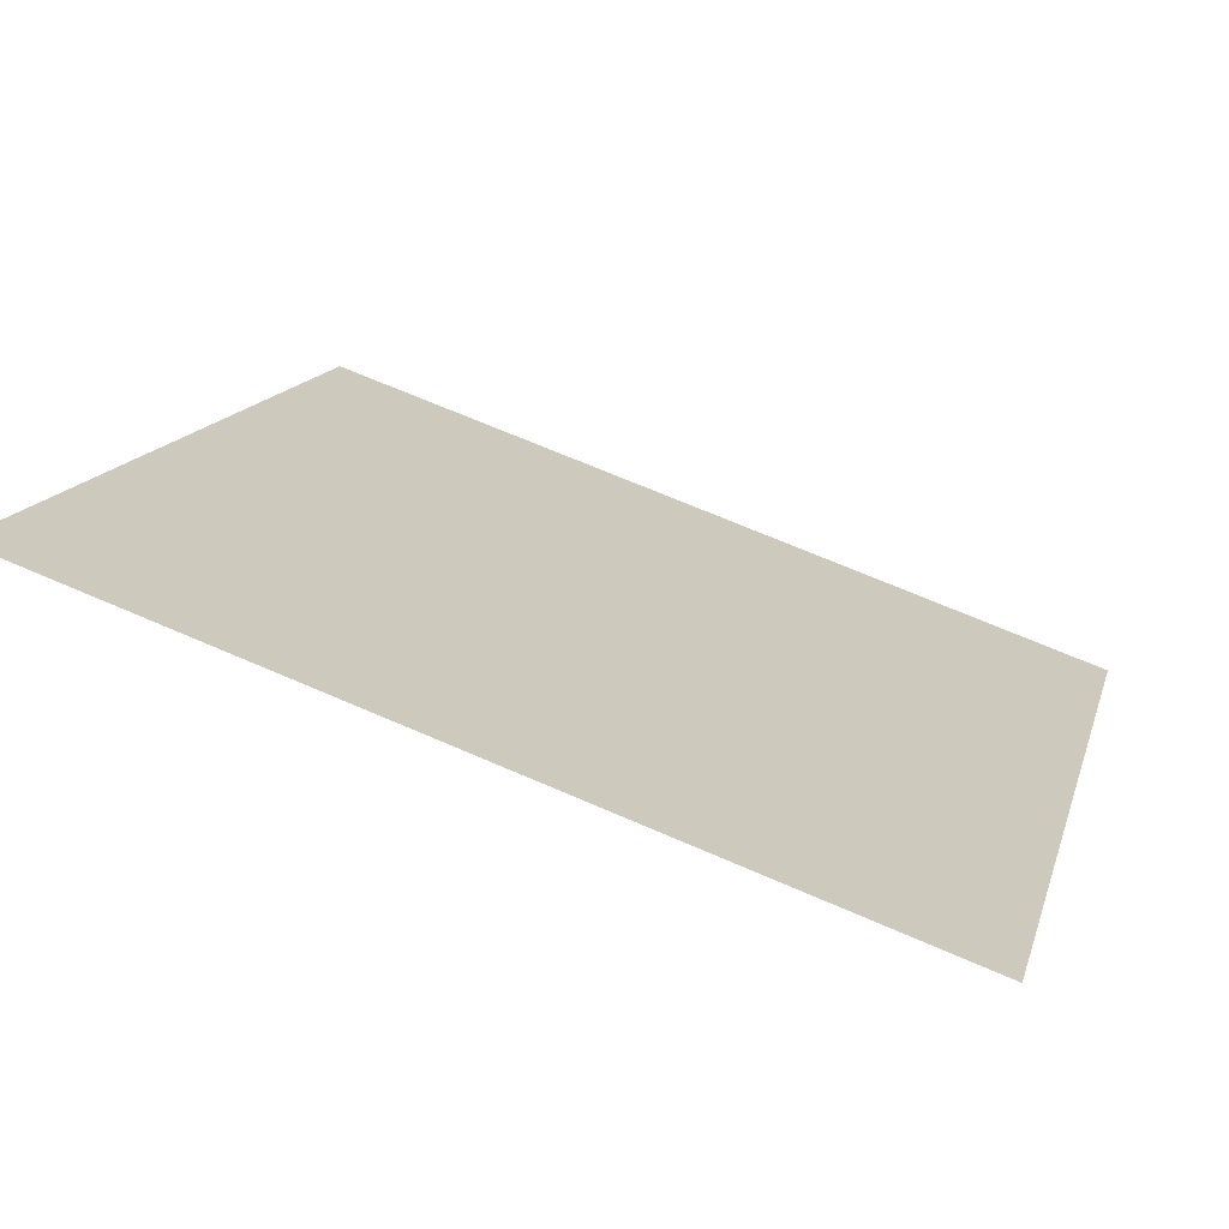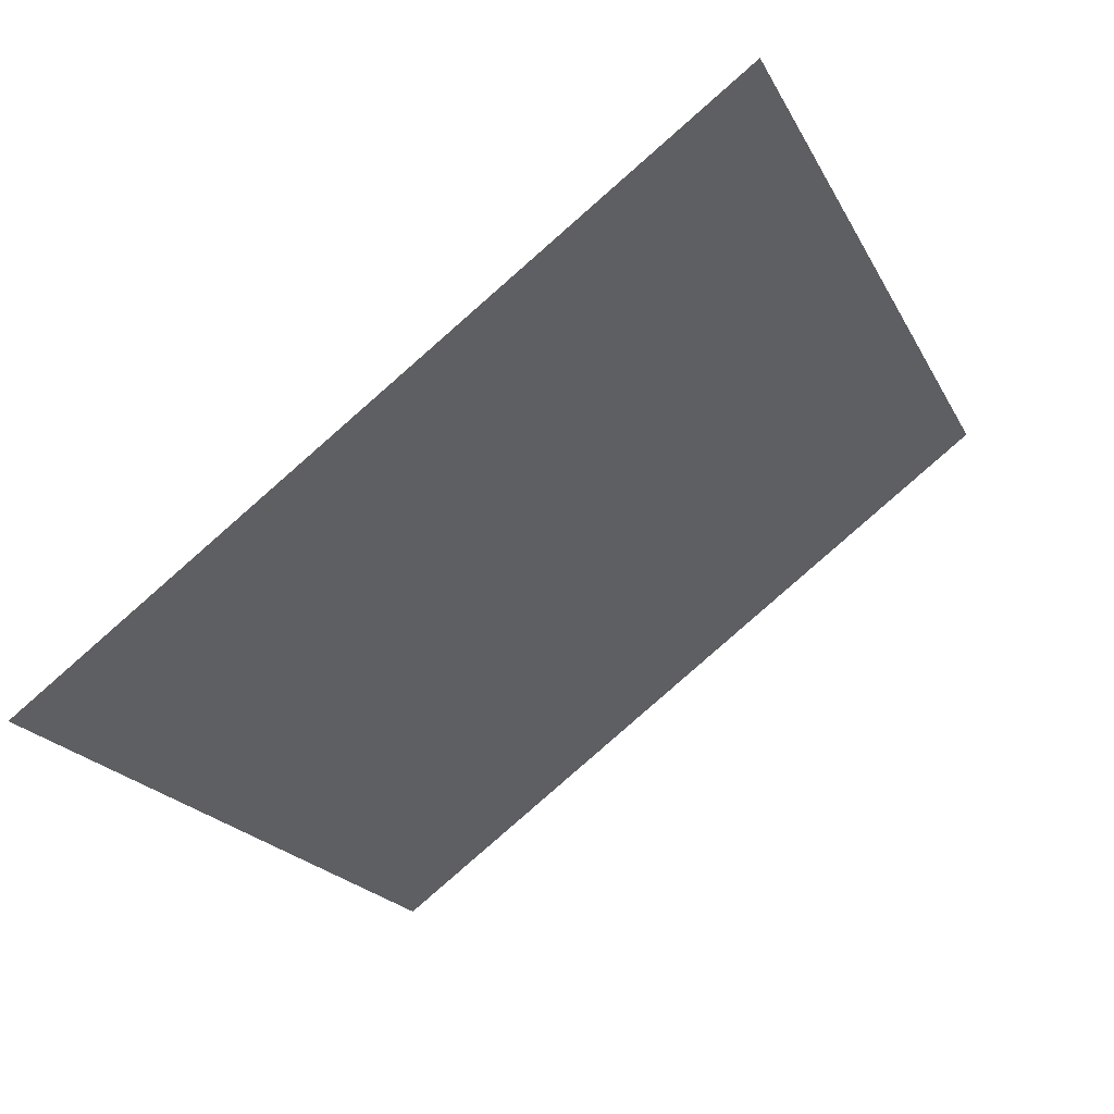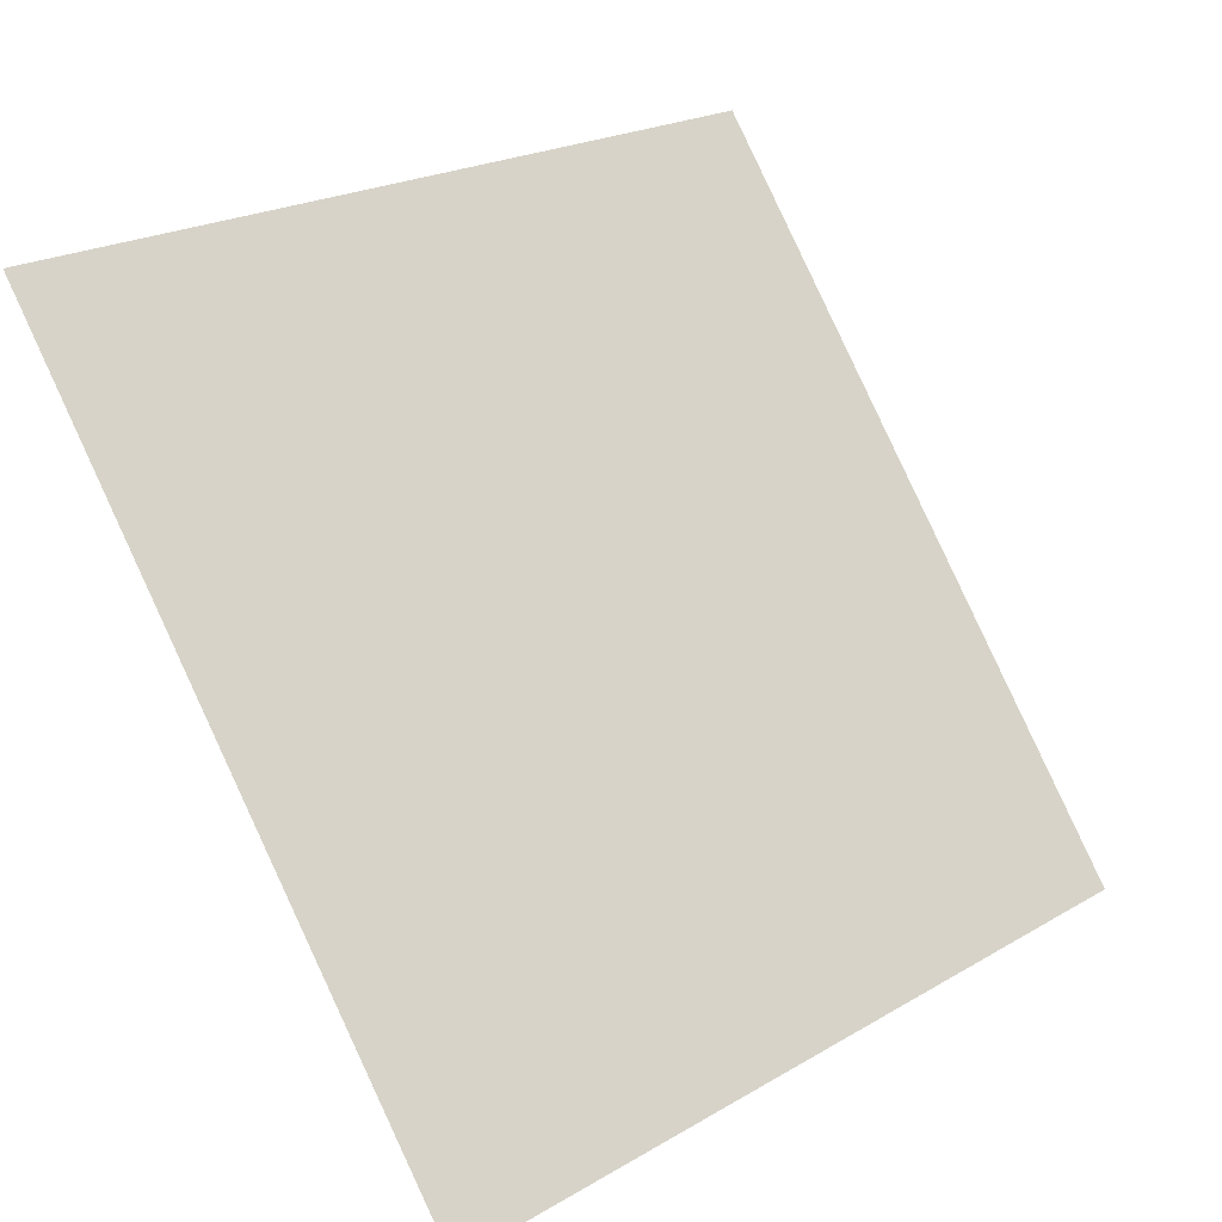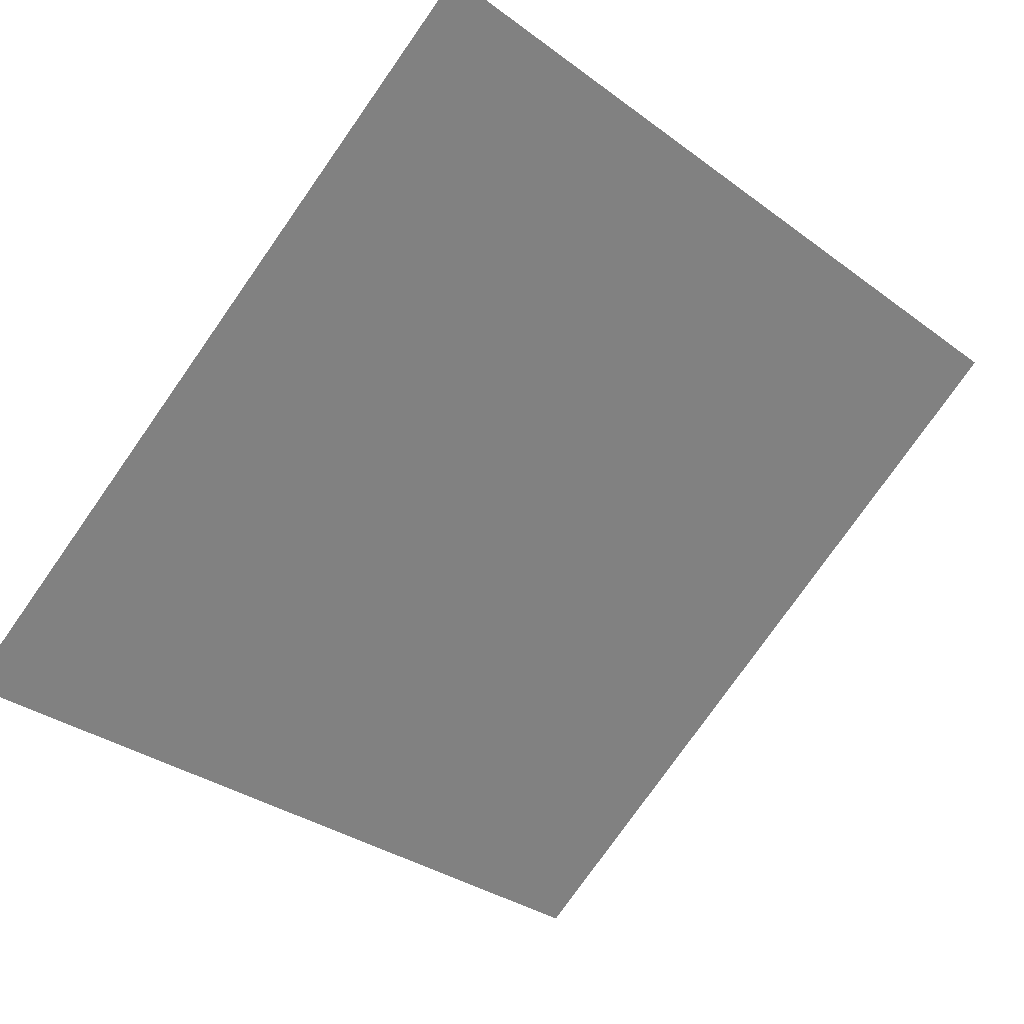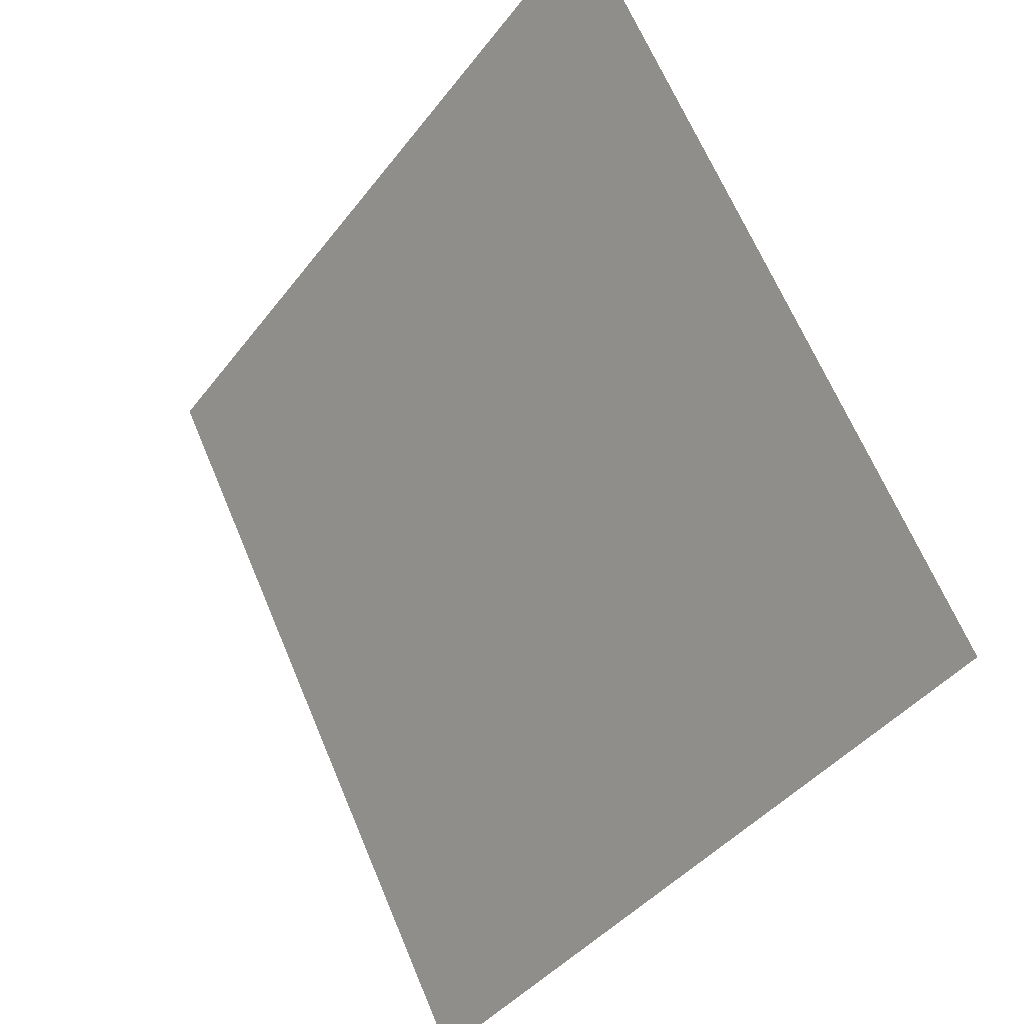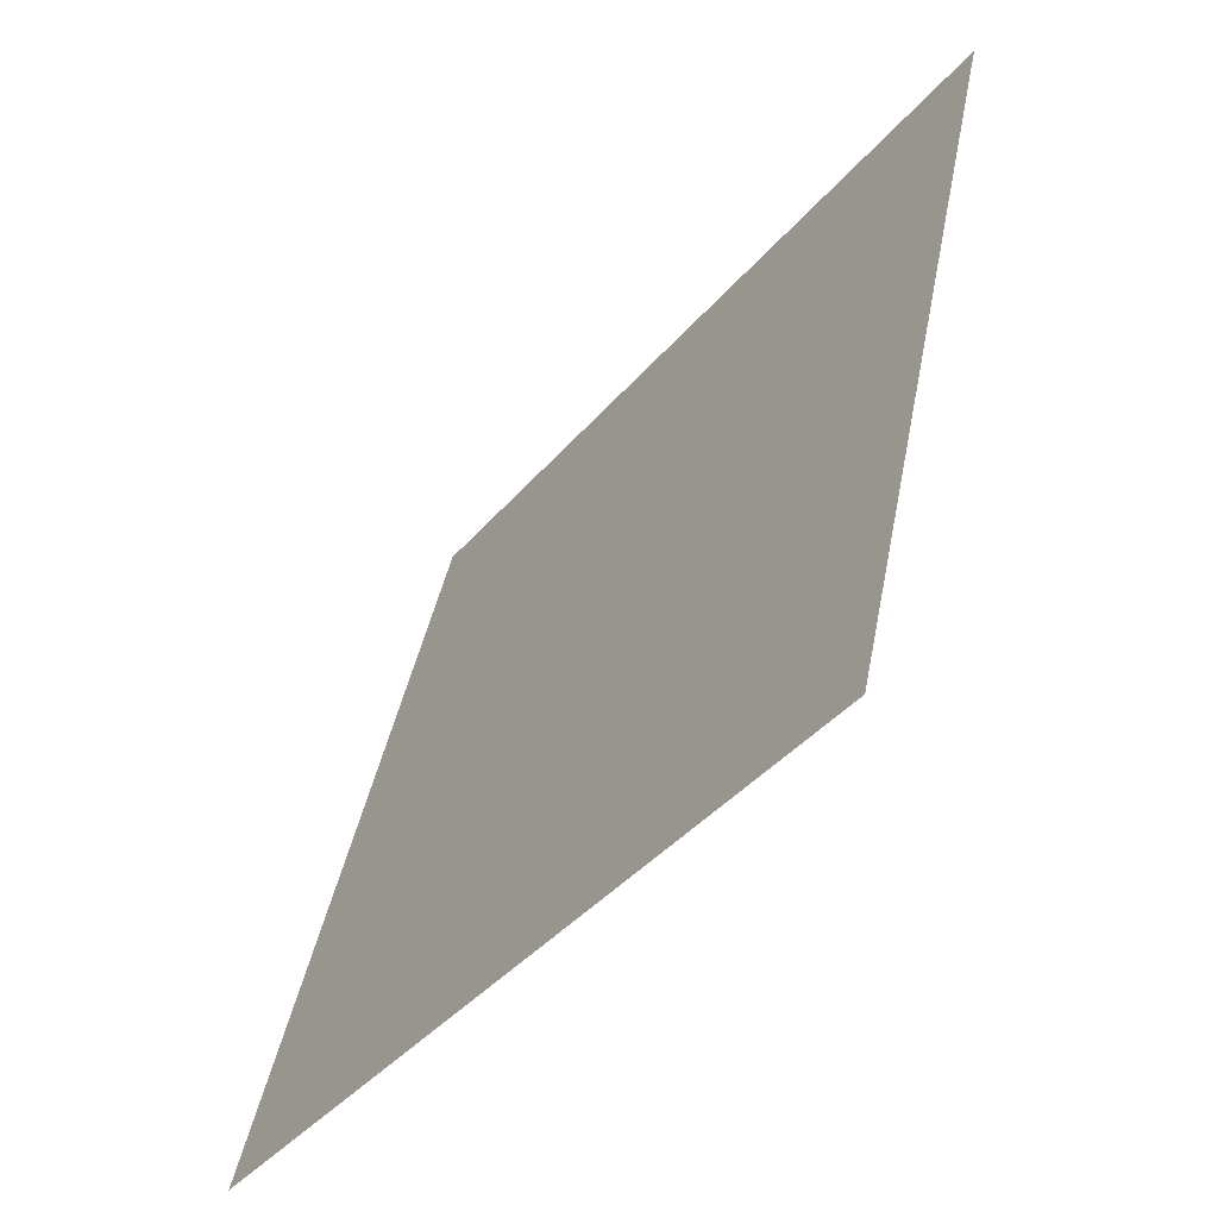
<metadata>
{"format":"obj","ext":"obj","renderer":"f3d","projection":"perspective","resolution":1024,"background":"white","views":[{"elev":69.9,"azim":-157.9,"up":"+Z"},{"elev":-18.8,"azim":-68.7,"up":"+Y"},{"elev":23.0,"azim":-46.5,"up":"+Z"},{"elev":-31.1,"azim":-44.7,"up":"+Y"},{"elev":64.9,"azim":65.9,"up":"+Z"},{"elev":41.5,"azim":99.3,"up":"+Z"}]}
</metadata>
<code>
v 0.2221 0.9615 0.7469
v 0.2155 0.9617 0.747
v 0.2157 0.9656 0.7522
v 0.2222 0.9654 0.7522
f 4 3 2 1

</code>
